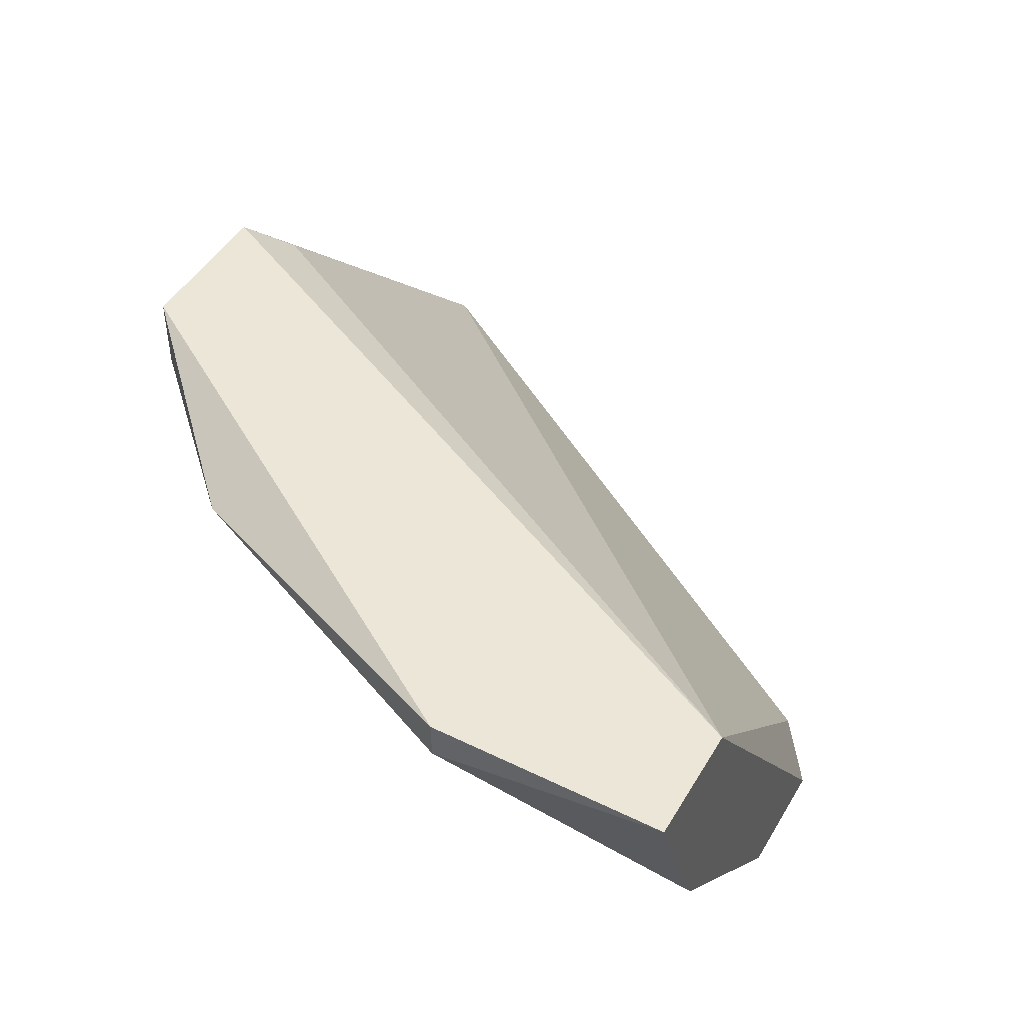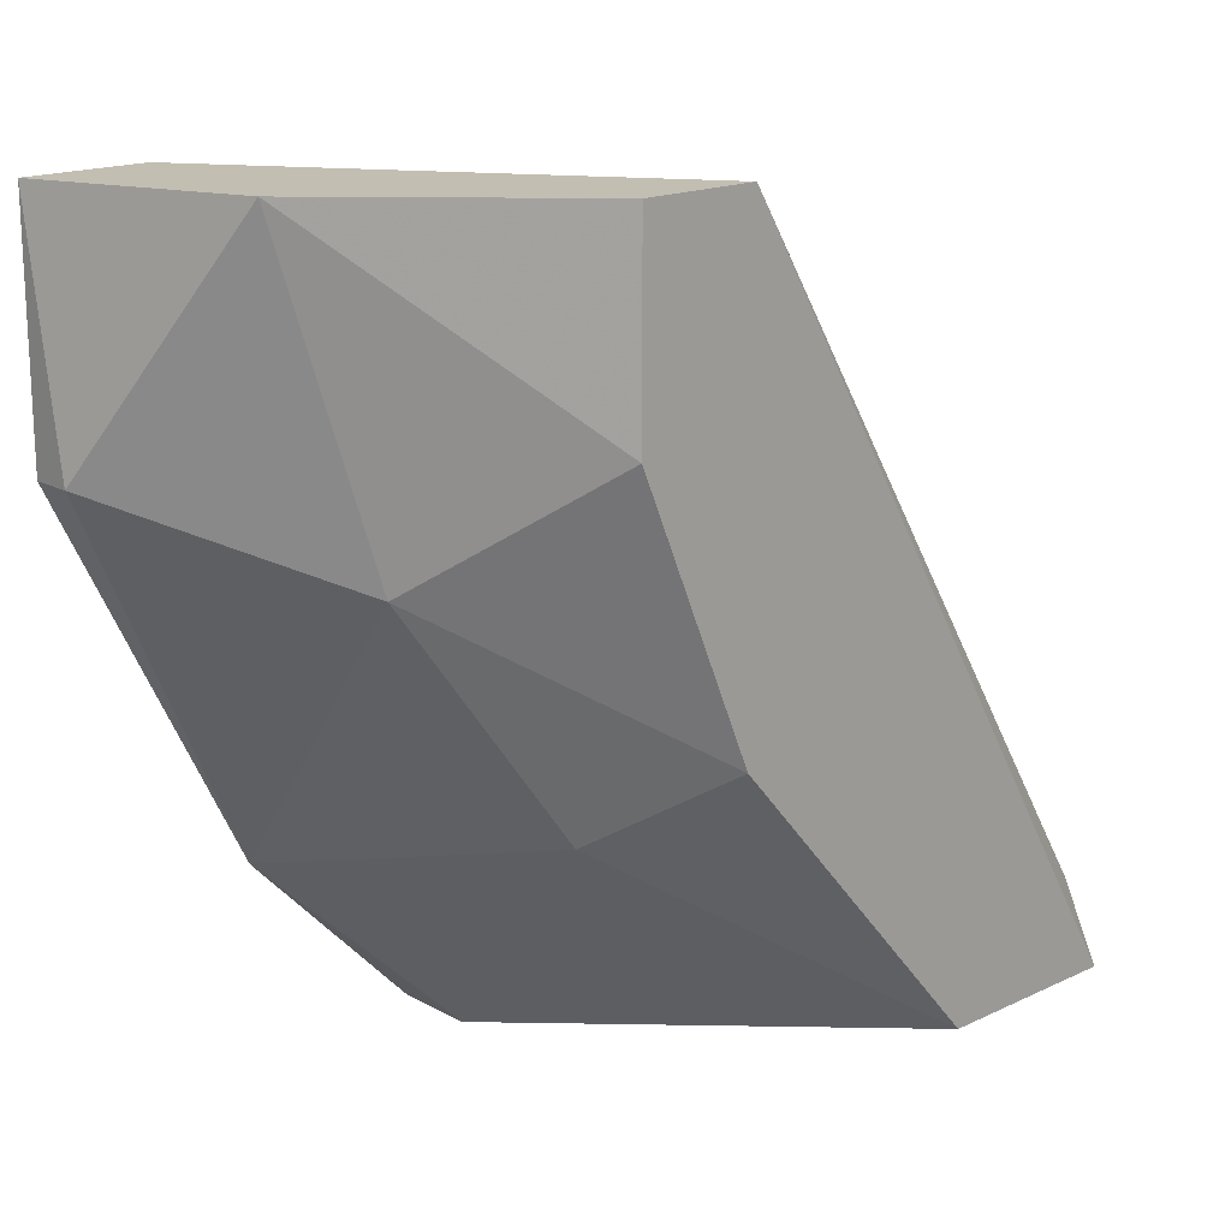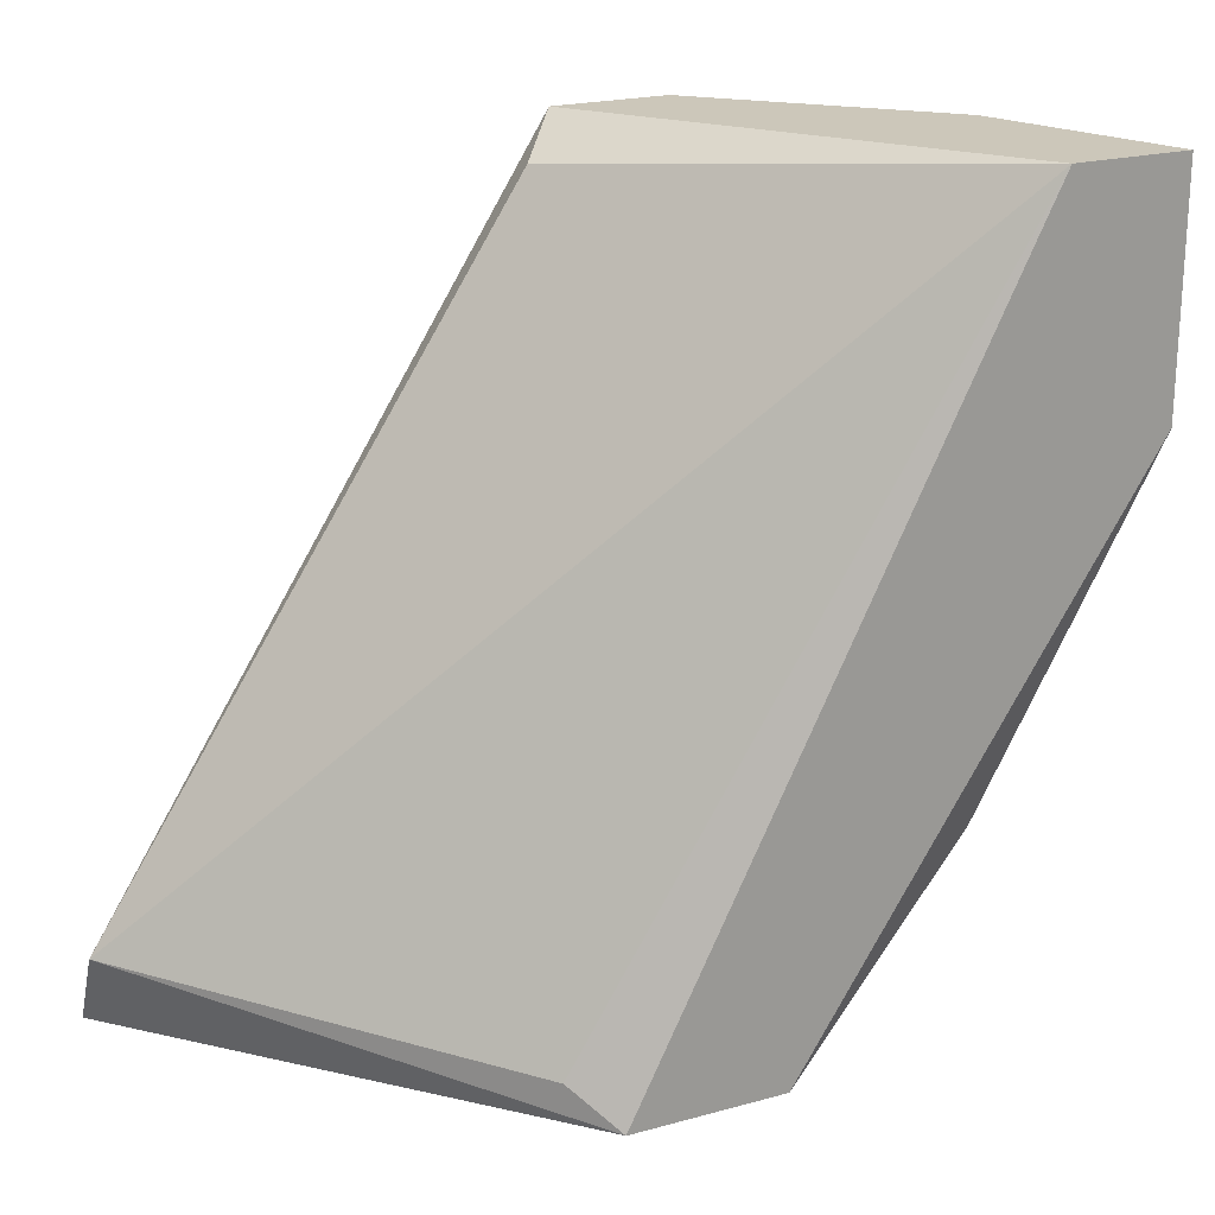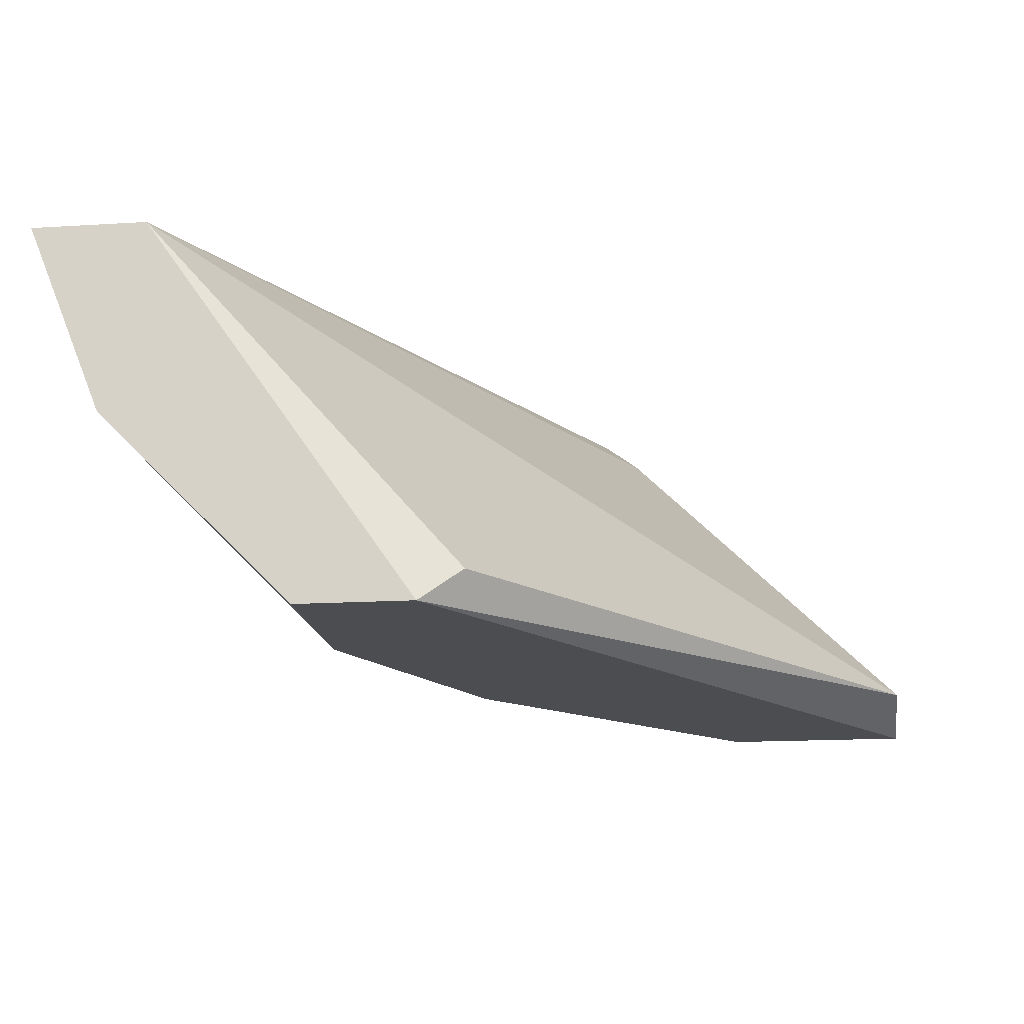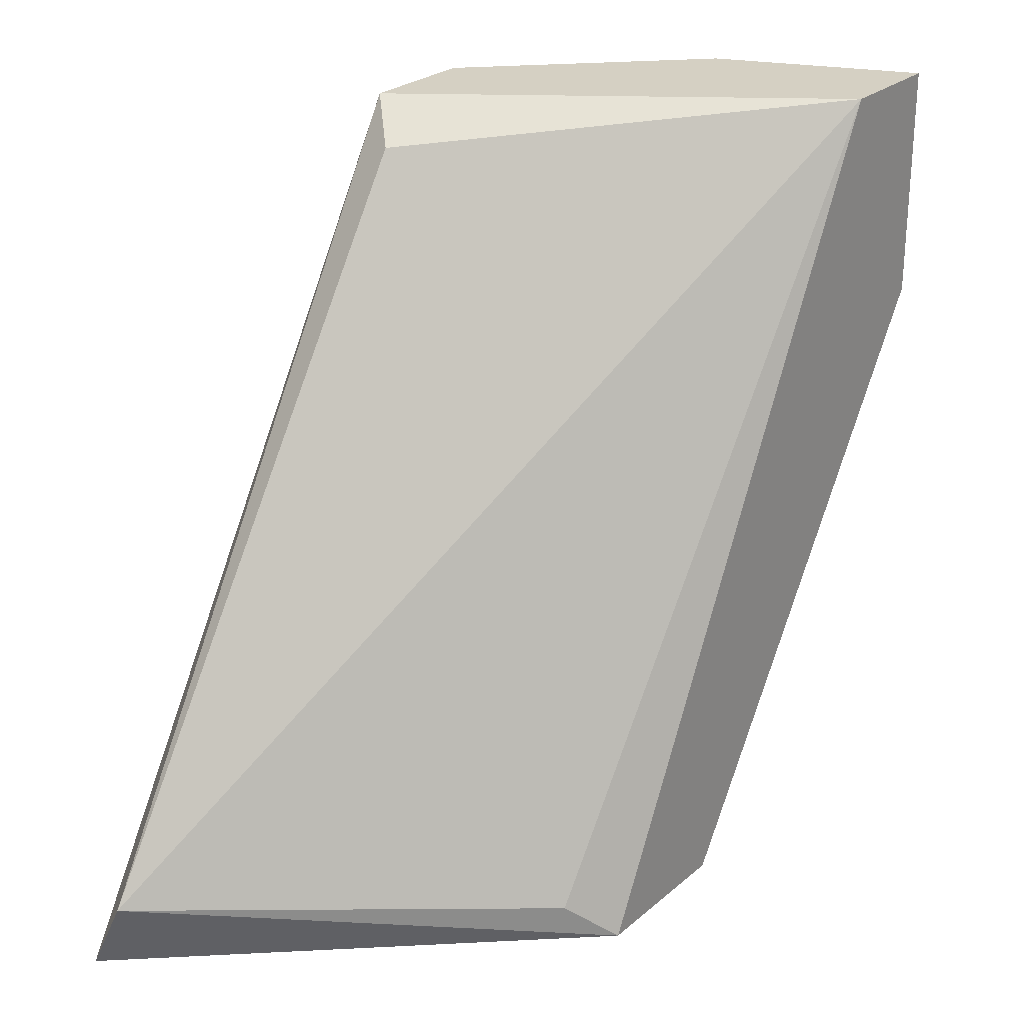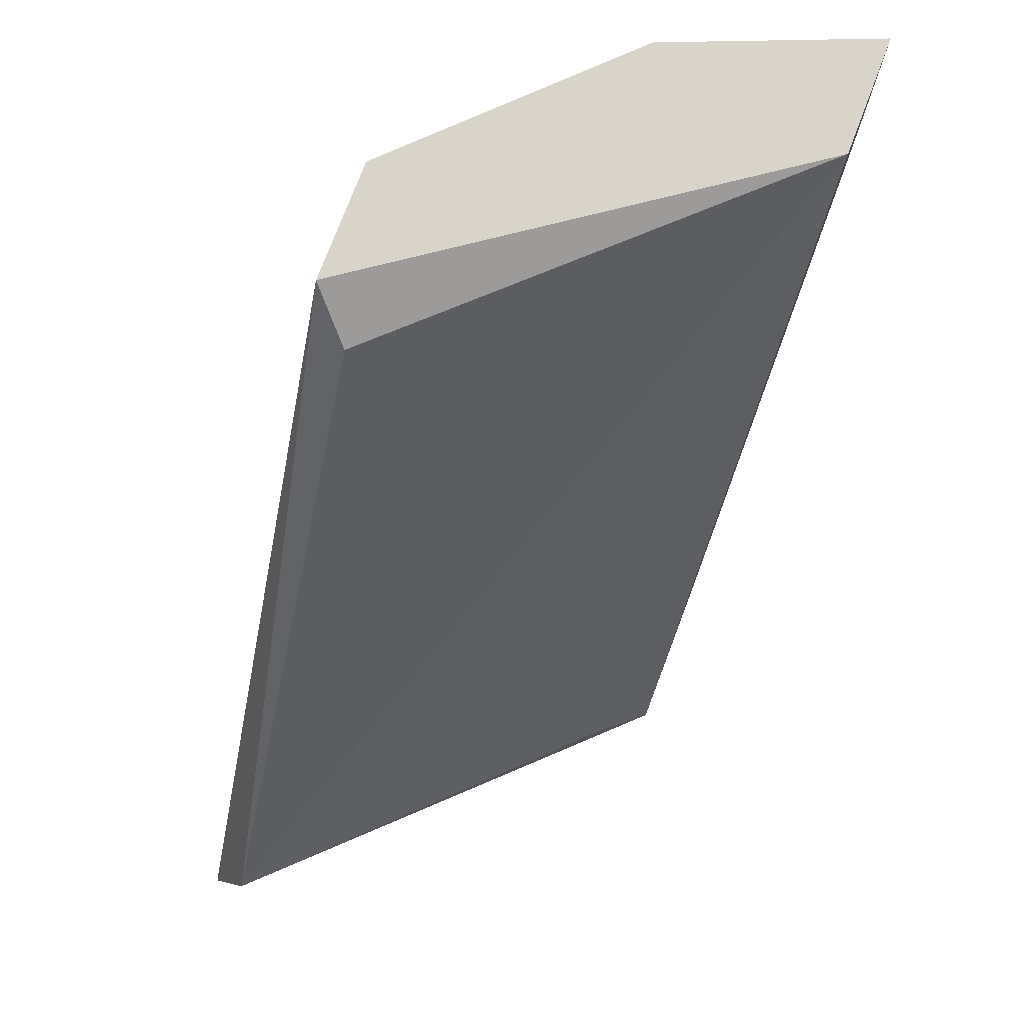
<metadata>
{"format":"obj","ext":"obj","renderer":"f3d","projection":"perspective","resolution":1024,"background":"white","views":[{"elev":46.6,"azim":119.2,"up":"+Z"},{"elev":17.4,"azim":136.9,"up":"+Y"},{"elev":21.3,"azim":-26.0,"up":"+Y"},{"elev":-16.2,"azim":-172.8,"up":"+Z"},{"elev":26.2,"azim":-52.6,"up":"+Y"},{"elev":75.6,"azim":-69.2,"up":"+Y"}]}
</metadata>
<code>
v 0.06275 -0.01636 -0.02664
v 0.06396 -0.02966 -0.02785
v 0.06396 -0.01514 -0.02785
v 0.07242 -0.01514 -0.01575
v 0.07363 -0.01514 -0.0218
v 0.05549 -0.03934 -0.02785
v 0.04945 -0.03934 -0.02785
v 0.04945 -0.03692 -0.02664
v 0.06517 -0.03934 -0.01817
v 0.06517 -0.03934 -0.01575
v 0.06638 -0.03208 -0.02422
v 0.05912 -0.03813 -0.01696
v 0.07606 -0.01514 -0.01575
v 0.07606 -0.0224 -0.01575
v 0.07606 -0.0224 -0.01696
v 0.06759 -0.01514 -0.02785
v 0.06759 -0.02119 -0.02785
v 0.06033 -0.03934 -0.01575
v 0.07121 -0.02482 -0.02301
v 0.07121 -0.03329 -0.01696
f 19 5 15
f 2 7 16
f 14 13 4
f 13 16 4
f 12 4 8
f 4 1 8
f 7 2 6
f 9 7 6
f 7 9 18
f 14 4 18
f 4 12 18
f 12 8 18
f 8 7 18
f 16 13 5
f 2 19 11
f 6 2 11
f 9 6 11
f 20 9 11
f 19 20 11
f 16 7 3
f 1 4 3
f 4 16 3
f 7 8 3
f 8 1 3
f 14 18 10
f 18 9 10
f 9 20 10
f 20 14 10
f 2 16 17
f 19 2 17
f 16 5 17
f 5 19 17
f 13 14 15
f 14 20 15
f 20 19 15
f 5 13 15

</code>
